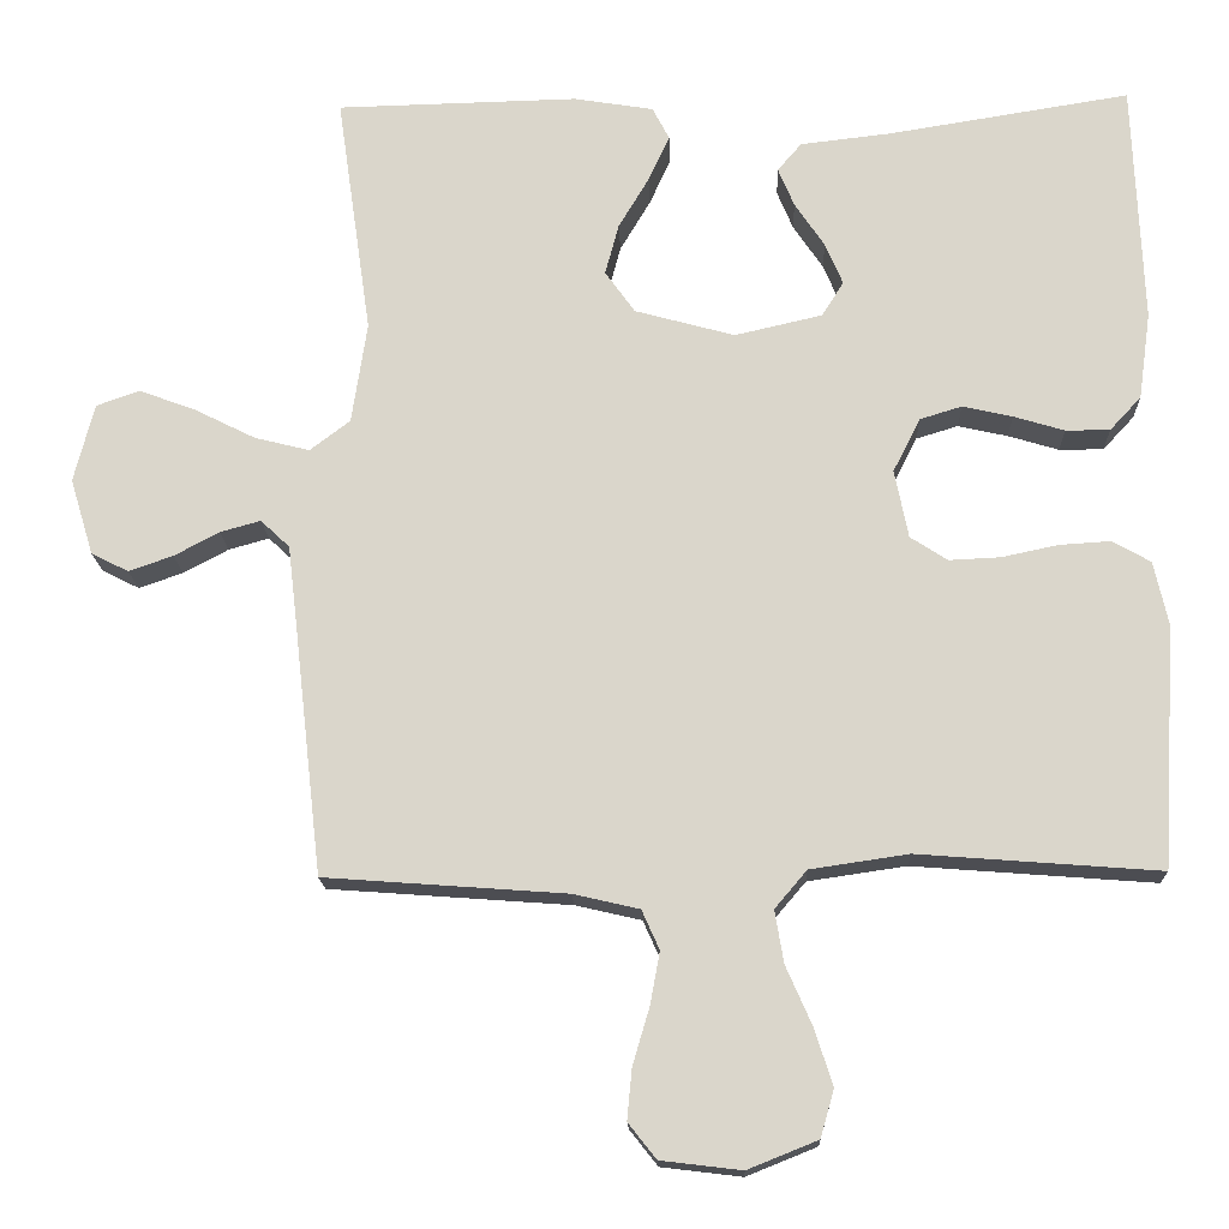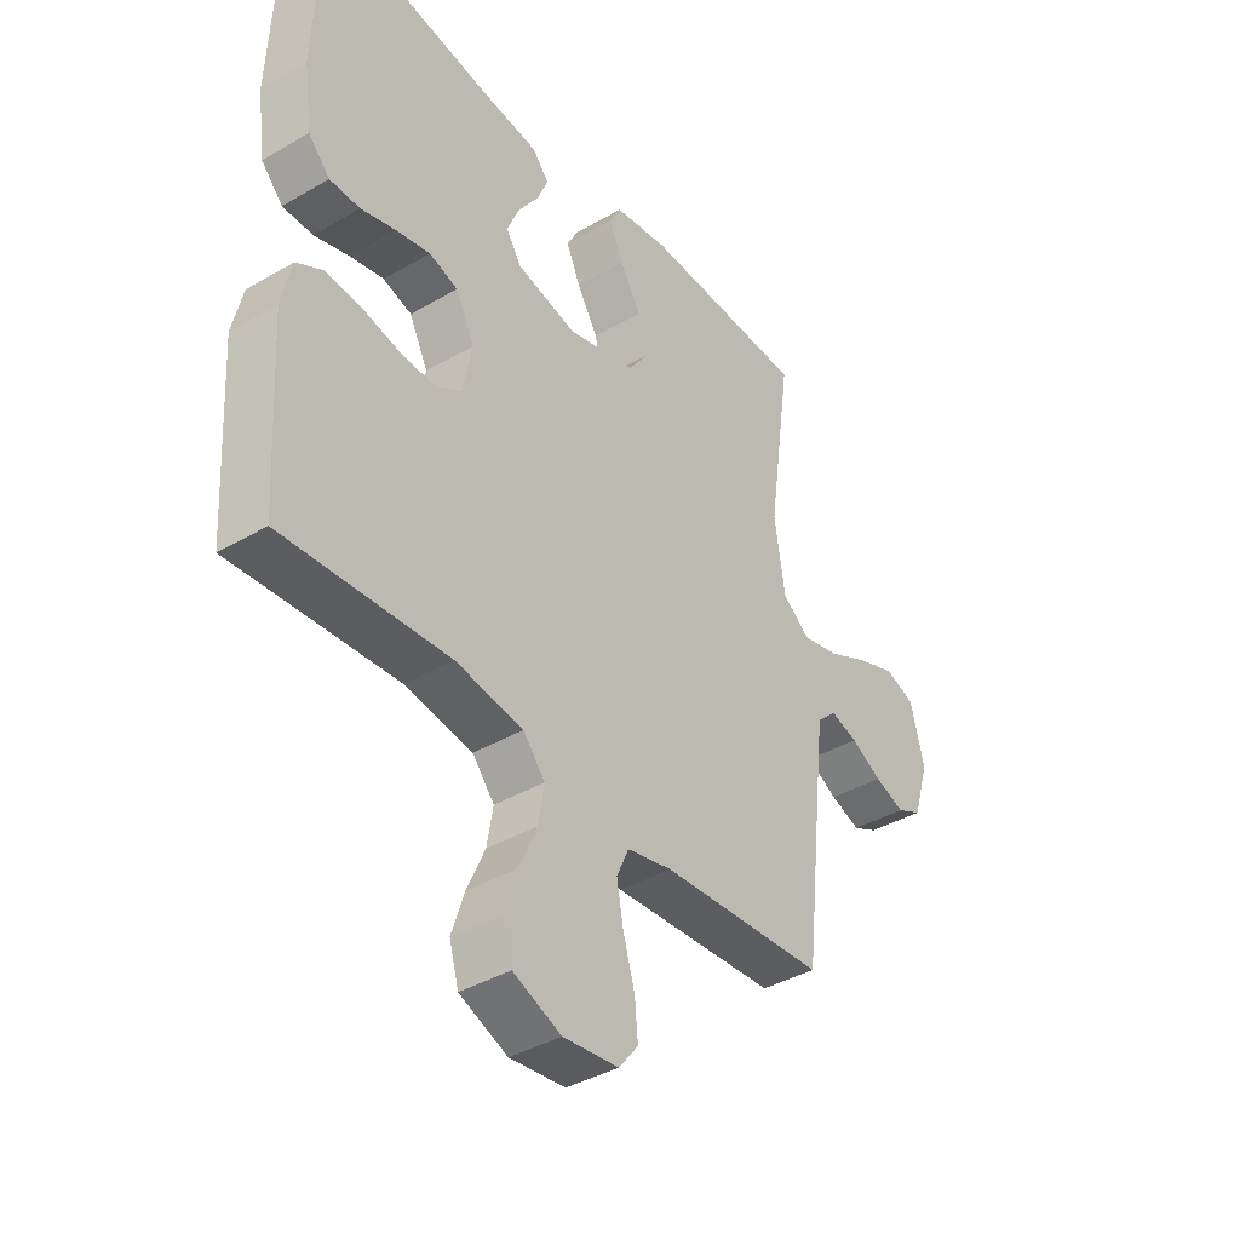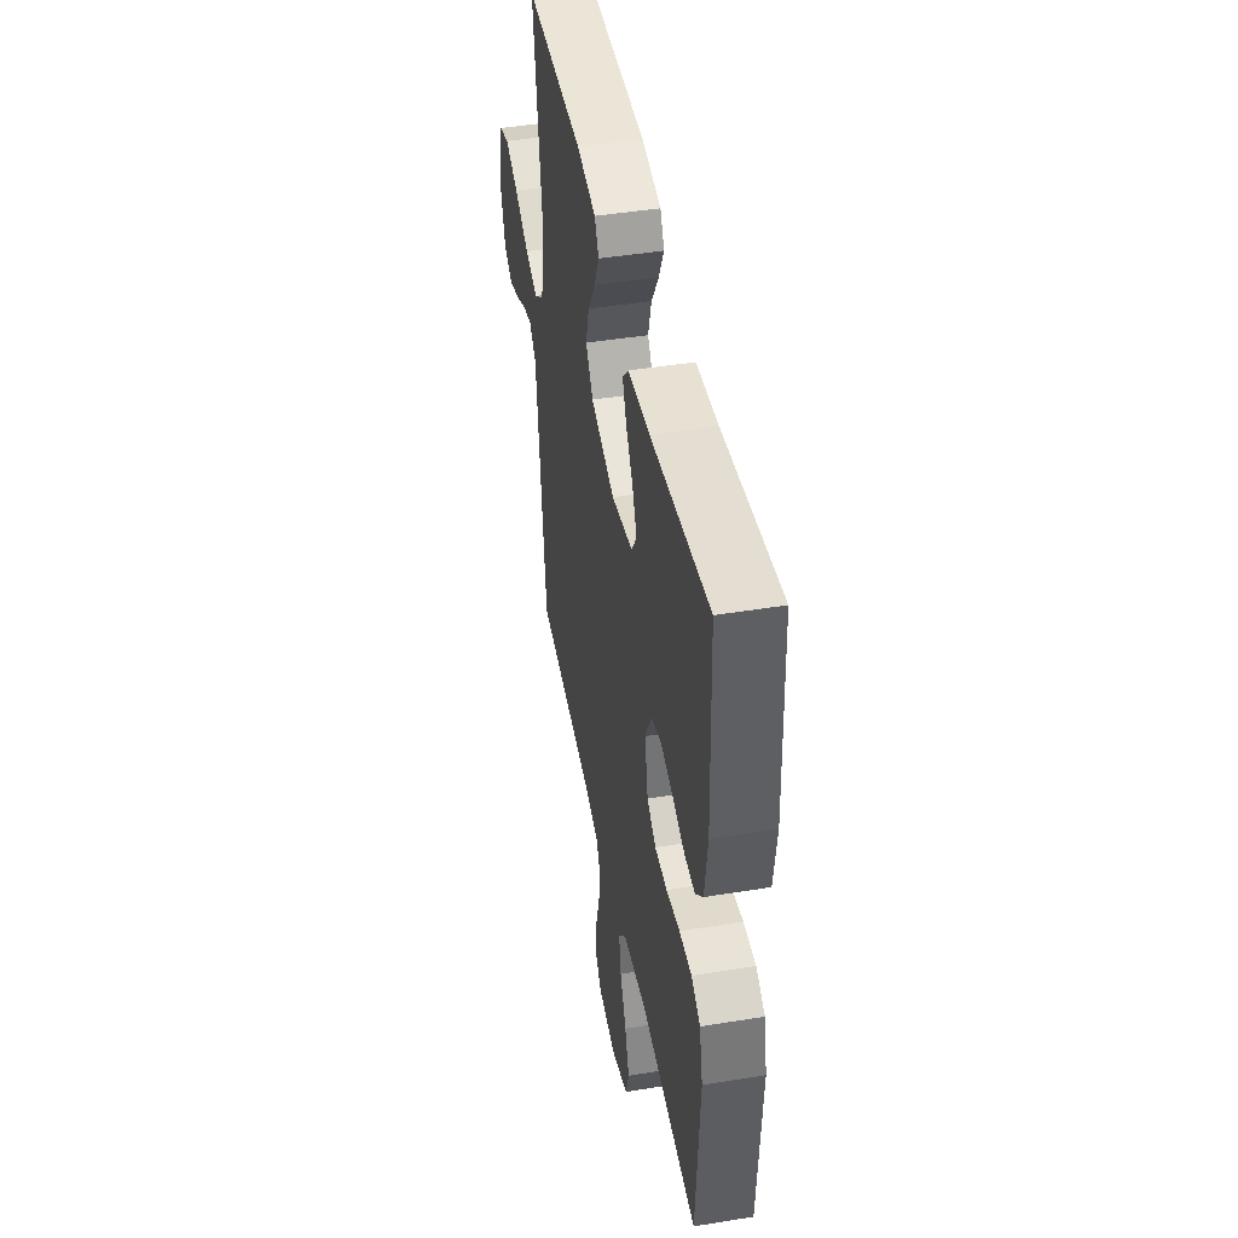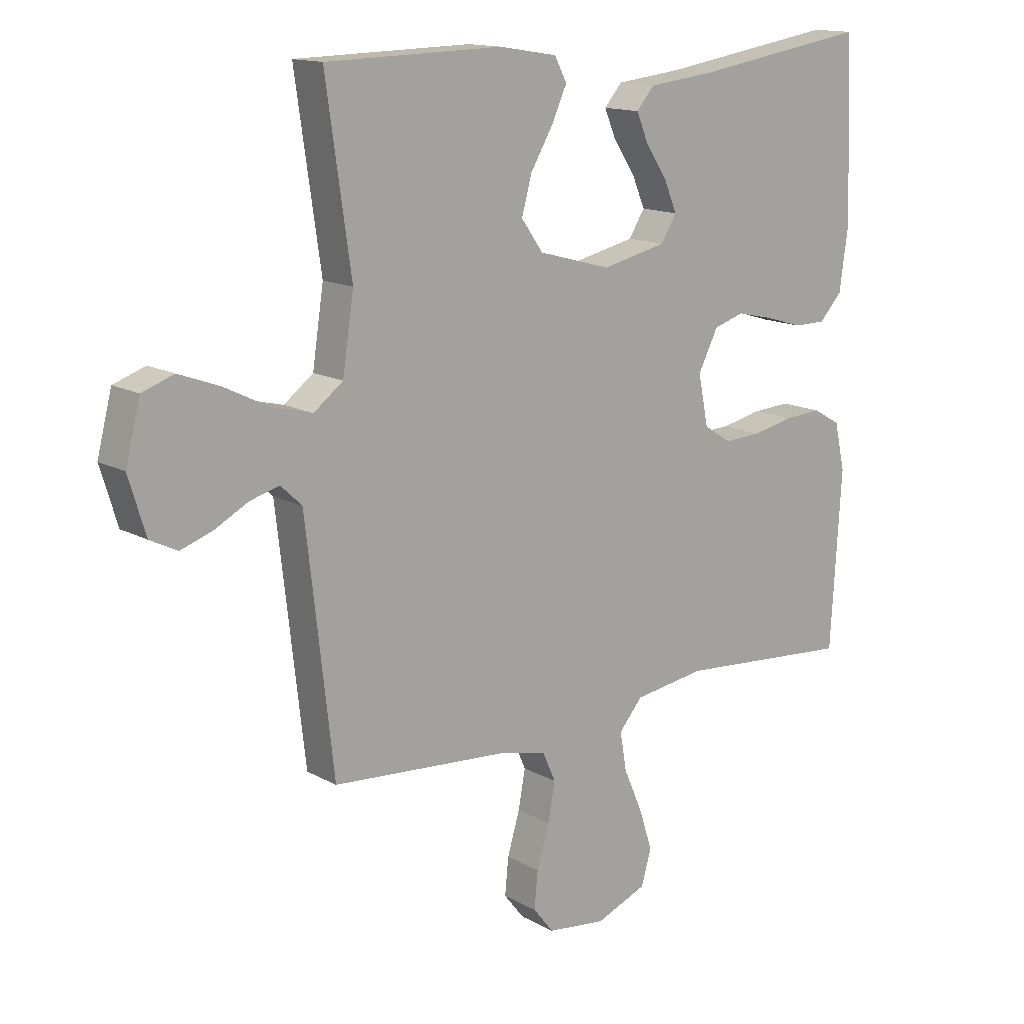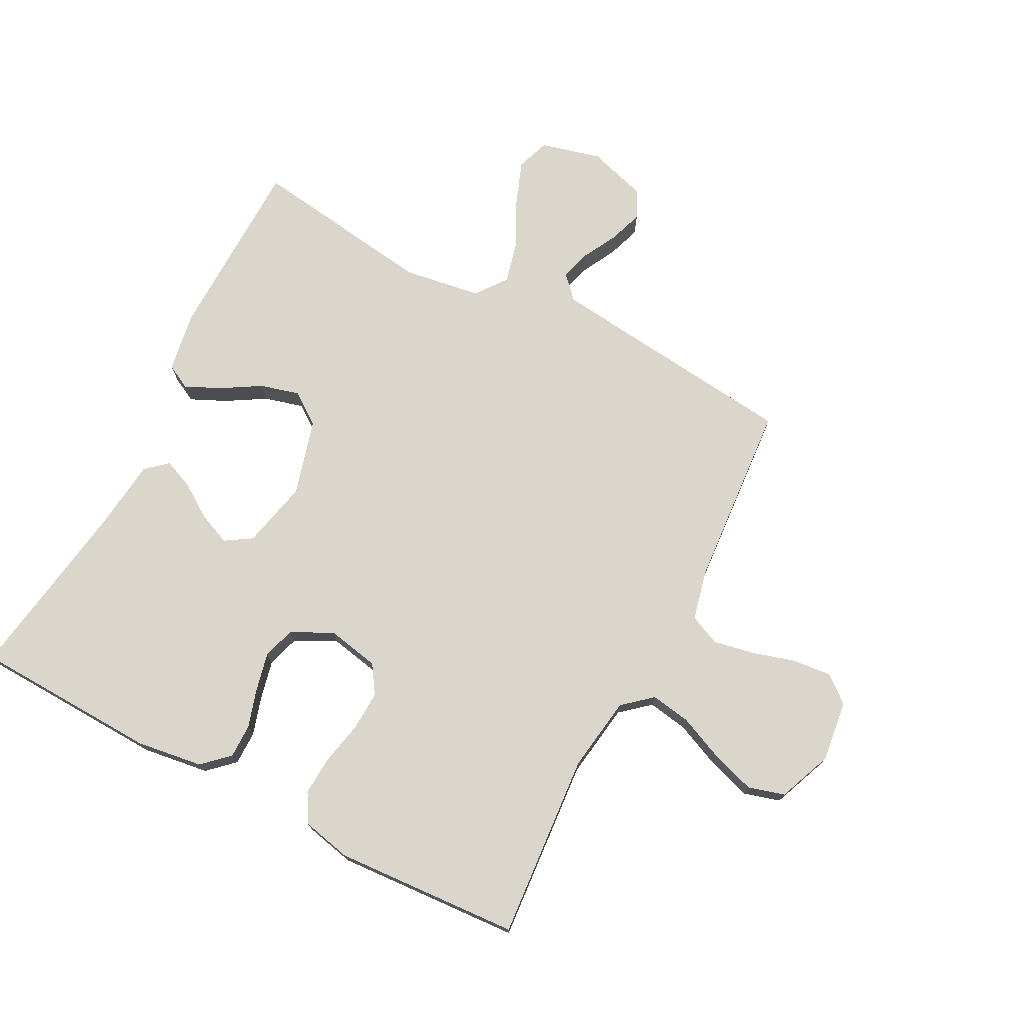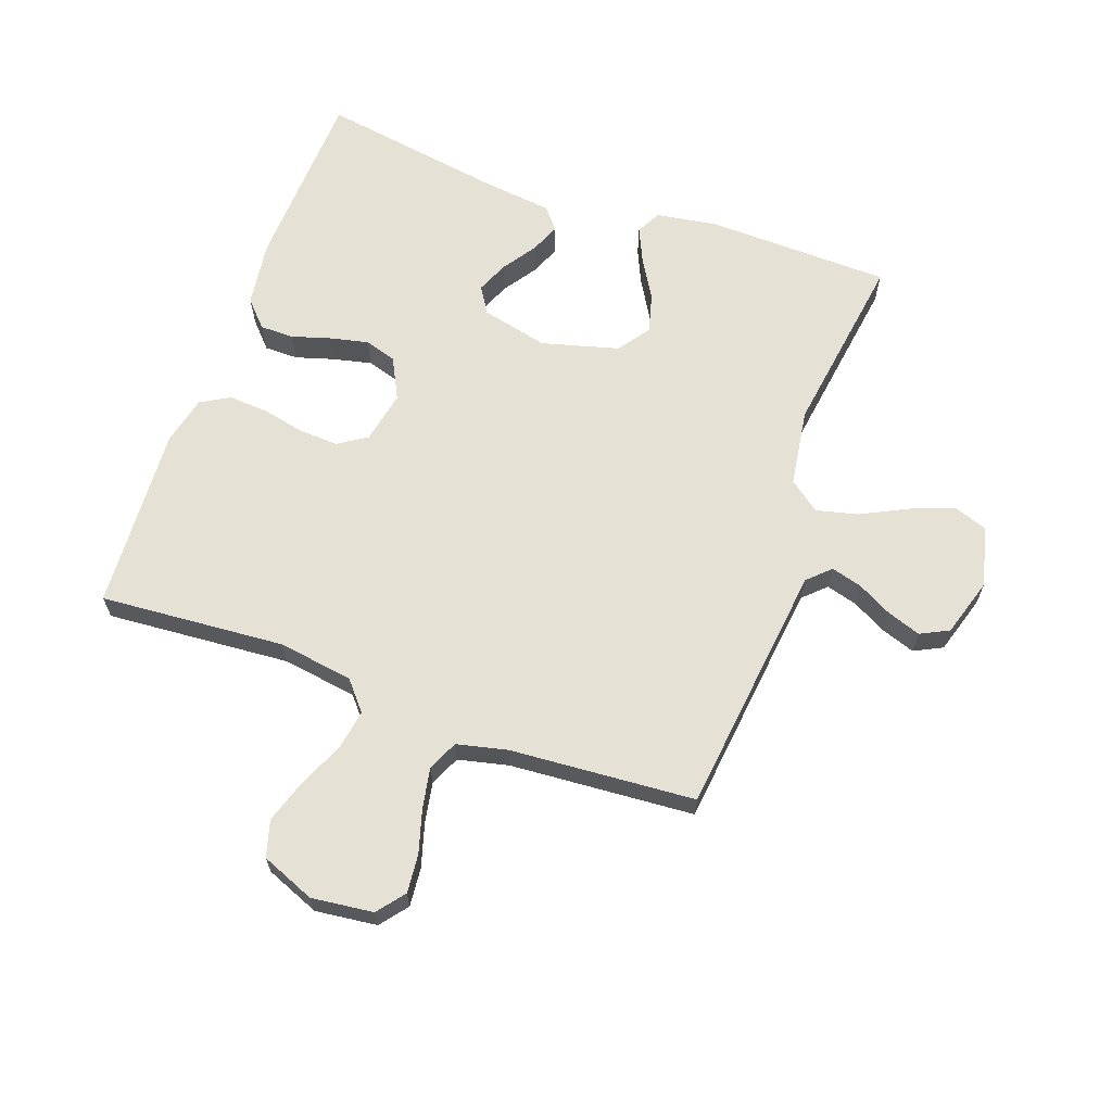
<metadata>
{"format":"obj","ext":"obj","renderer":"f3d","projection":"perspective","resolution":1024,"background":"white","views":[{"elev":-16.6,"azim":2.0,"up":"+Z"},{"elev":-39.6,"azim":125.8,"up":"+Z"},{"elev":45.8,"azim":79.4,"up":"+Z"},{"elev":14.3,"azim":-39.7,"up":"+Z"},{"elev":74.1,"azim":117.4,"up":"+Y"},{"elev":64.8,"azim":-160.2,"up":"+Y"}]}
</metadata>
<code>
v -0.5 0.07 -0.5
v -0.534 0.07 -0.2
v -0.547 0.07 -0.089
v -0.583 0.07 -0.055
v -0.633 0.07 -0.069
v -0.689 0.07 -0.099
v -0.744 0.07 -0.118
v -0.79 0.07 -0.095
v -0.819 0.07 0
v -0.794 0.07 0.098
v -0.74 0.07 0.117
v -0.67 0.07 0.091
v -0.594 0.07 0.053
v -0.526 0.07 0.036
v -0.476 0.07 0.074
v -0.457 0.07 0.2
v -0.5 0.07 0.5
v -0.2 0.07 0.507
v -0.101 0.07 0.491
v -0.08 0.07 0.451
v -0.106 0.07 0.394
v -0.144 0.07 0.33
v -0.161 0.07 0.267
v -0.124 0.07 0.215
v 0 0.07 0.181
v 0.109 0.07 0.206
v 0.136 0.07 0.249
v 0.114 0.07 0.301
v 0.077 0.07 0.356
v 0.057 0.07 0.404
v 0.087 0.07 0.439
v 0.2 0.07 0.452
v 0.5 0.07 0.5
v 0.512 0.07 0.2
v 0.497 0.07 0.092
v 0.458 0.07 0.05
v 0.403 0.07 0.05
v 0.34 0.07 0.069
v 0.278 0.07 0.083
v 0.226 0.07 0.067
v 0.192 0.07 0
v 0.209 0.07 -0.085
v 0.255 0.07 -0.115
v 0.319 0.07 -0.112
v 0.389 0.07 -0.097
v 0.453 0.07 -0.093
v 0.5 0.07 -0.12
v 0.518 0.07 -0.2
v 0.5 0.07 -0.5
v 0.2 0.07 -0.477
v 0.078 0.07 -0.495
v 0.038 0.07 -0.542
v 0.049 0.07 -0.607
v 0.081 0.07 -0.68
v 0.104 0.07 -0.751
v 0.087 0.07 -0.81
v 0 0.07 -0.845
v -0.1 0.07 -0.833
v -0.135 0.07 -0.789
v -0.129 0.07 -0.726
v -0.108 0.07 -0.655
v -0.096 0.07 -0.59
v -0.118 0.07 -0.541
v -0.2 0.07 -0.522
v -0.5 0 -0.5
v -0.534 0 -0.2
v -0.547 0 -0.089
v -0.583 0 -0.055
v -0.633 0 -0.069
v -0.689 0 -0.099
v -0.744 0 -0.118
v -0.79 0 -0.095
v -0.819 0 0
v -0.794 0 0.098
v -0.74 0 0.117
v -0.67 0 0.091
v -0.594 0 0.053
v -0.526 0 0.036
v -0.476 0 0.074
v -0.457 0 0.2
v -0.5 0 0.5
v -0.2 0 0.507
v -0.101 0 0.491
v -0.08 0 0.451
v -0.106 0 0.394
v -0.144 0 0.33
v -0.161 0 0.267
v -0.124 0 0.215
v 0 0 0.181
v 0.109 0 0.206
v 0.136 0 0.249
v 0.114 0 0.301
v 0.077 0 0.356
v 0.057 0 0.404
v 0.087 0 0.439
v 0.2 0 0.452
v 0.5 0 0.5
v 0.512 0 0.2
v 0.497 0 0.092
v 0.458 0 0.05
v 0.403 0 0.05
v 0.34 0 0.069
v 0.278 0 0.083
v 0.226 0 0.067
v 0.192 0 0
v 0.209 0 -0.085
v 0.255 0 -0.115
v 0.319 0 -0.112
v 0.389 0 -0.097
v 0.453 0 -0.093
v 0.5 0 -0.12
v 0.518 0 -0.2
v 0.5 0 -0.5
v 0.2 0 -0.477
v 0.078 0 -0.495
v 0.038 0 -0.542
v 0.049 0 -0.607
v 0.081 0 -0.68
v 0.104 0 -0.751
v 0.087 0 -0.81
v 0 0 -0.845
v -0.1 0 -0.833
v -0.135 0 -0.789
v -0.129 0 -0.726
v -0.108 0 -0.655
v -0.096 0 -0.59
v -0.118 0 -0.541
v -0.2 0 -0.522
f 59 60 61
f 58 59 61
f 57 58 61
f 56 57 61
f 55 56 61
f 54 55 61
f 53 54 61
f 52 53 61 62
f 51 52 62 63
f 48 49 50
f 47 48 50
f 46 47 50
f 45 46 50
f 44 45 50
f 43 44 50 51
f 51 63 64
f 43 51 64
f 42 43 64
f 36 37 38
f 35 36 38
f 34 35 38
f 33 34 38
f 32 33 38
f 32 38 39
f 31 32 39
f 30 31 39
f 29 30 39
f 28 29 39
f 27 28 39 40
f 20 21 22
f 19 20 22
f 18 19 22
f 17 18 22
f 16 17 22
f 15 16 22 23
f 14 15 23 24
f 11 12 13
f 10 11 13
f 9 10 13
f 8 9 13
f 7 8 13
f 6 7 13
f 5 6 13
f 4 5 13 14
f 14 24 25
f 4 14 25
f 3 4 25
f 64 1 2
f 42 64 2
f 41 42 2
f 26 27 40 41
f 25 26 41
f 3 25 41
f 2 3 41
f 125 124 123
f 125 123 122
f 125 122 121
f 125 121 120
f 125 120 119
f 125 119 118
f 125 118 117
f 126 125 117 116
f 127 126 116 115
f 114 113 112
f 114 112 111
f 114 111 110
f 114 110 109
f 114 109 108
f 115 114 108 107
f 128 127 115
f 128 115 107
f 128 107 106
f 102 101 100
f 102 100 99
f 102 99 98
f 102 98 97
f 102 97 96
f 103 102 96
f 103 96 95
f 103 95 94
f 103 94 93
f 103 93 92
f 104 103 92 91
f 86 85 84
f 86 84 83
f 86 83 82
f 86 82 81
f 86 81 80
f 87 86 80 79
f 88 87 79 78
f 77 76 75
f 77 75 74
f 77 74 73
f 77 73 72
f 77 72 71
f 77 71 70
f 77 70 69
f 78 77 69 68
f 89 88 78
f 89 78 68
f 89 68 67
f 66 65 128
f 66 128 106
f 66 106 105
f 105 104 91 90
f 105 90 89
f 105 89 67
f 105 67 66
f 1 65 66 2
f 2 66 67 3
f 3 67 68 4
f 4 68 69 5
f 5 69 70 6
f 6 70 71 7
f 7 71 72 8
f 8 72 73 9
f 9 73 74 10
f 10 74 75 11
f 11 75 76 12
f 12 76 77 13
f 13 77 78 14
f 14 78 79 15
f 15 79 80 16
f 16 80 81 17
f 17 81 82 18
f 18 82 83 19
f 19 83 84 20
f 20 84 85 21
f 21 85 86 22
f 22 86 87 23
f 23 87 88 24
f 24 88 89 25
f 25 89 90 26
f 26 90 91 27
f 27 91 92 28
f 28 92 93 29
f 29 93 94 30
f 30 94 95 31
f 31 95 96 32
f 32 96 97 33
f 33 97 98 34
f 34 98 99 35
f 35 99 100 36
f 36 100 101 37
f 37 101 102 38
f 38 102 103 39
f 39 103 104 40
f 40 104 105 41
f 41 105 106 42
f 42 106 107 43
f 43 107 108 44
f 44 108 109 45
f 45 109 110 46
f 46 110 111 47
f 47 111 112 48
f 48 112 113 49
f 49 113 114 50
f 50 114 115 51
f 51 115 116 52
f 52 116 117 53
f 53 117 118 54
f 54 118 119 55
f 55 119 120 56
f 56 120 121 57
f 57 121 122 58
f 58 122 123 59
f 59 123 124 60
f 60 124 125 61
f 61 125 126 62
f 62 126 127 63
f 63 127 128 64
f 64 128 65 1

</code>
